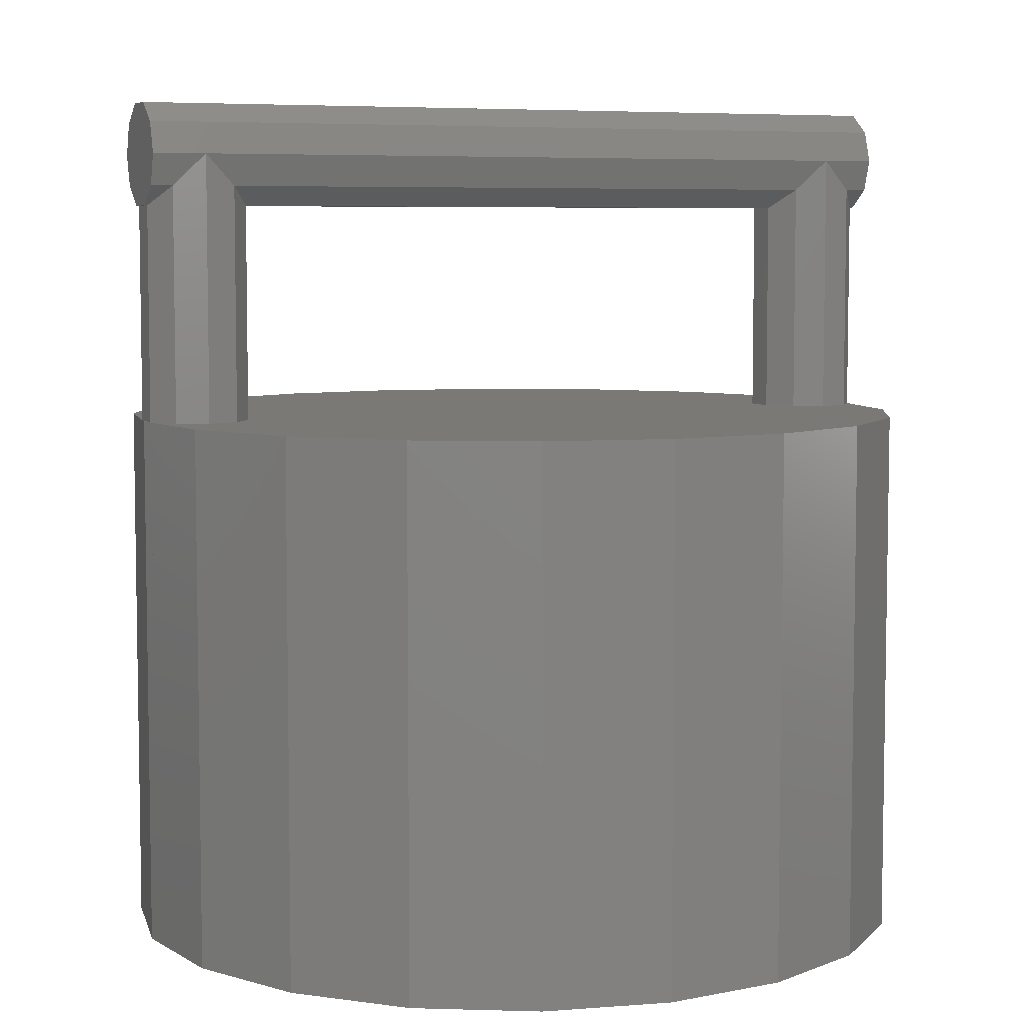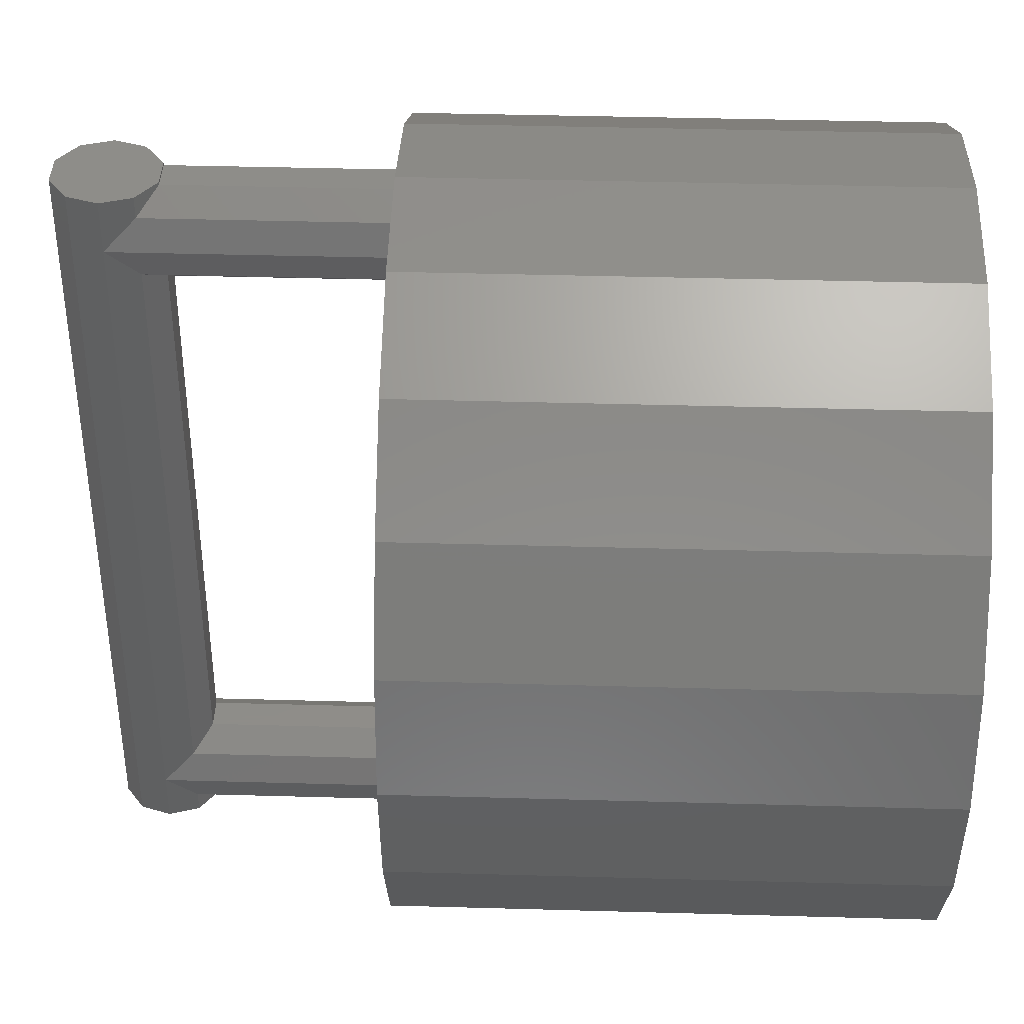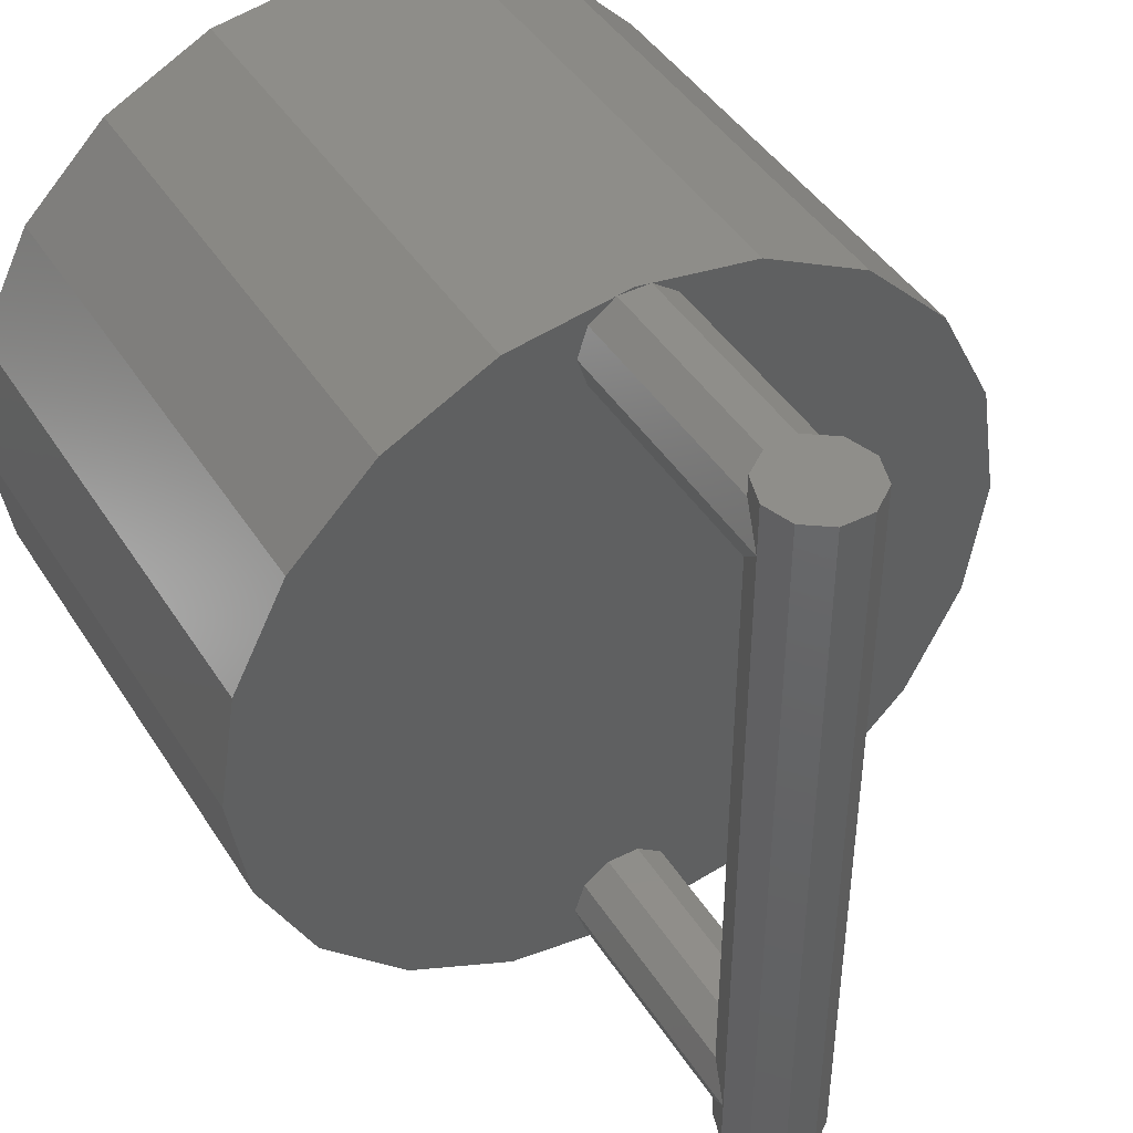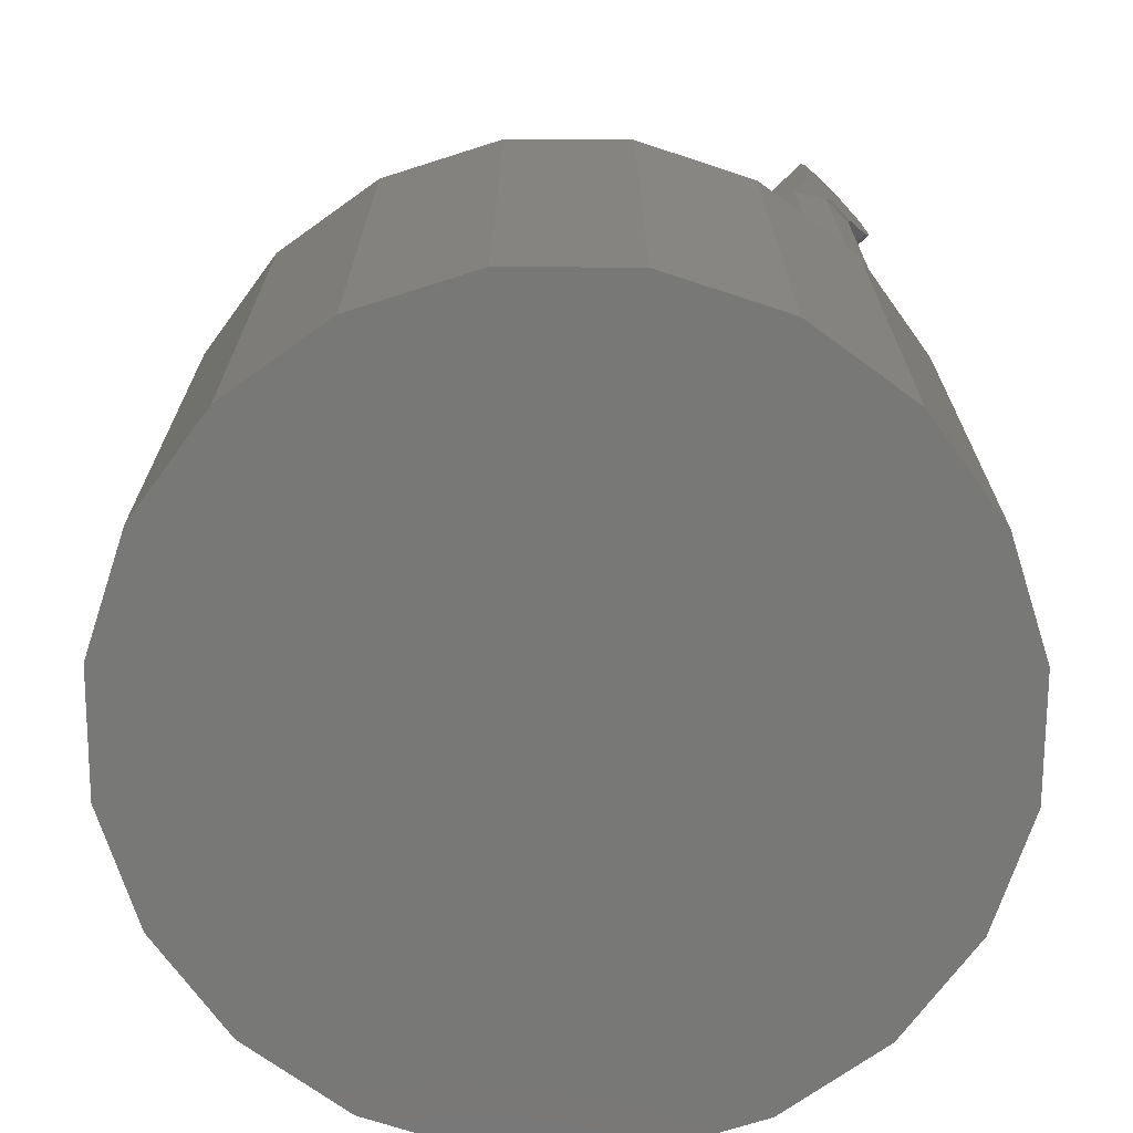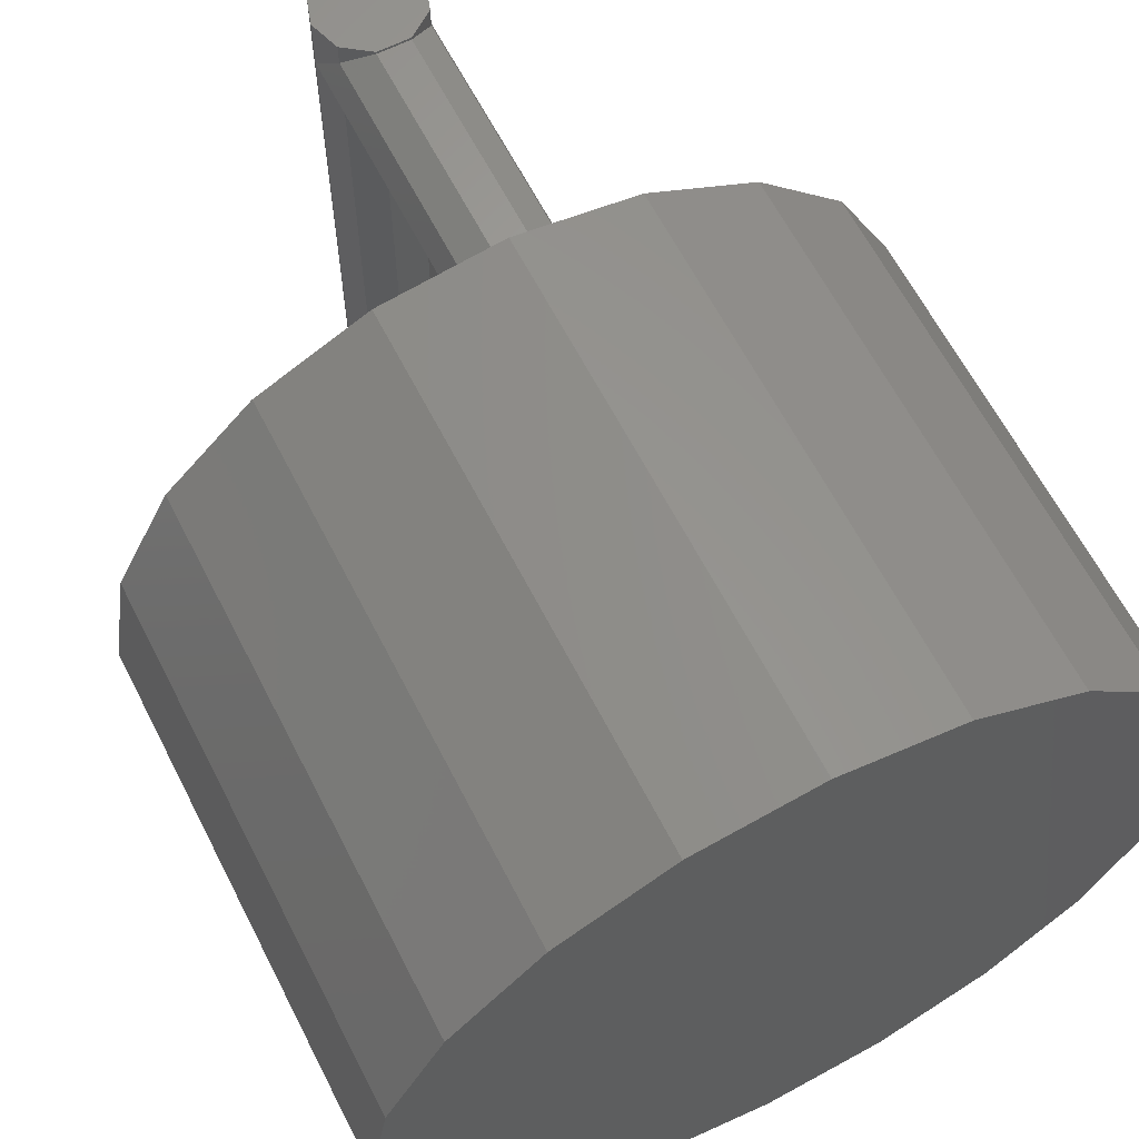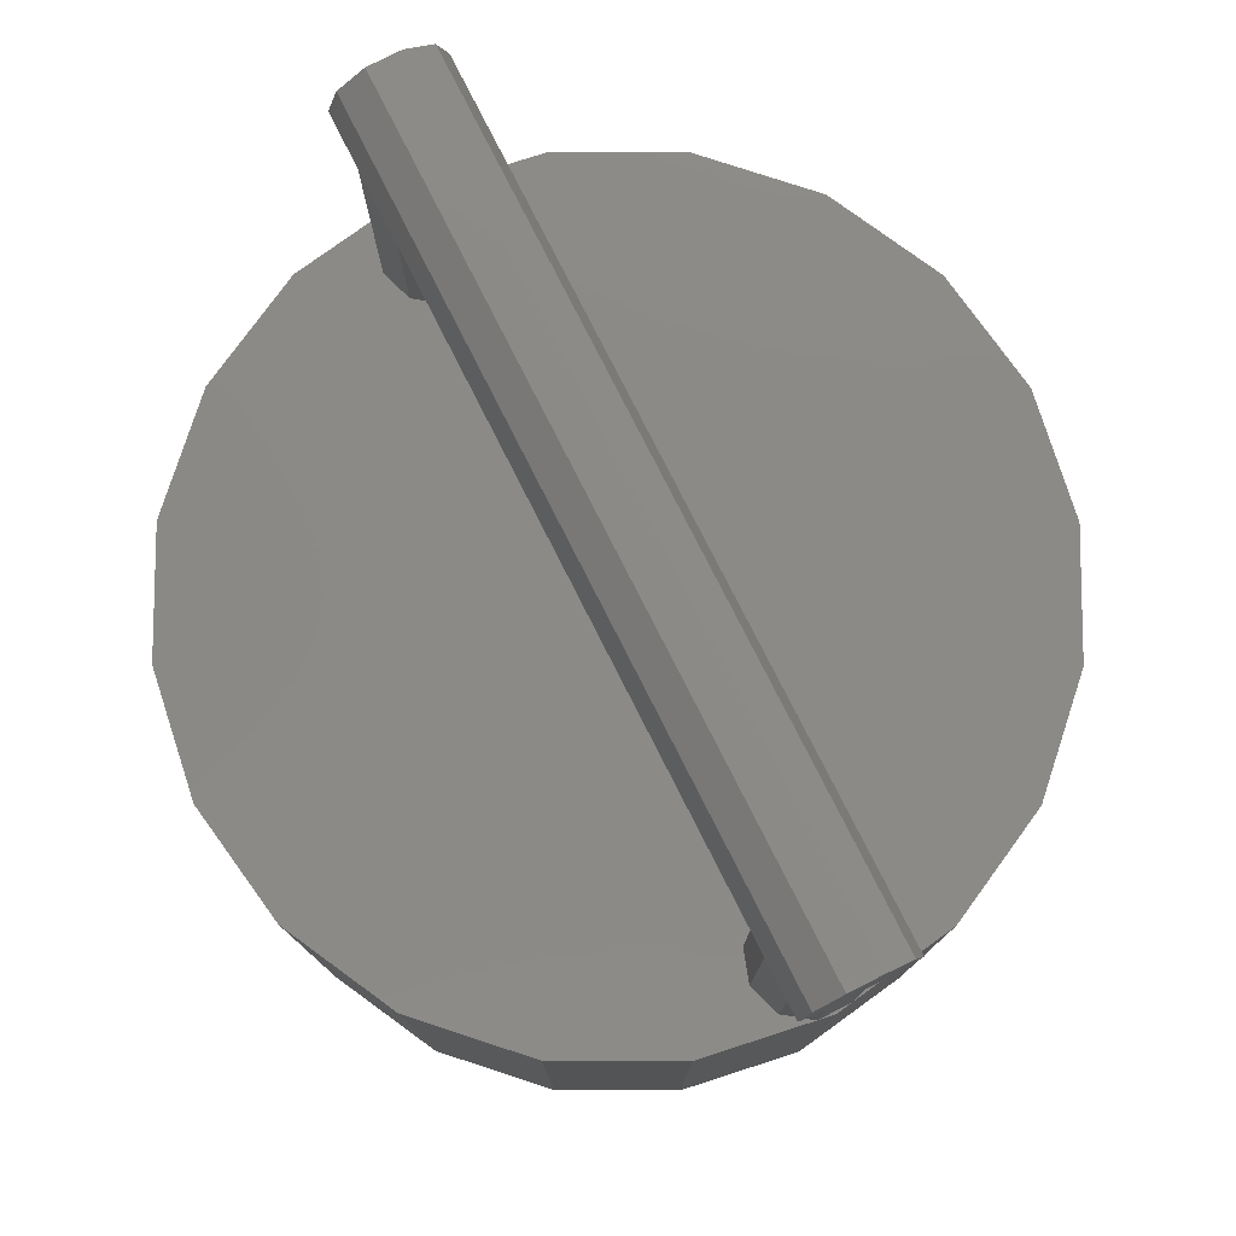
<metadata>
{"format":"stl","ext":"stl","renderer":"f3d","projection":"perspective","resolution":1024,"background":"white","views":[{"elev":6.2,"azim":67.9,"up":"+Y"},{"elev":40.1,"azim":-88.0,"up":"+Z"},{"elev":43.8,"azim":149.7,"up":"+Z"},{"elev":-70.8,"azim":-45.3,"up":"+Y"},{"elev":62.8,"azim":-27.0,"up":"+Z"},{"elev":78.7,"azim":-26.9,"up":"+Y"}]}
</metadata>
<code>
# stl→obj: 100 verts, 184 faces
v 0.075 -0.05 0
v 0.075 -0.15 0
v 0.07133 -0.05 -0.02318
v 0.07133 -0.15 -0.02318
v 0.06068 -0.05 -0.04408
v 0.06068 -0.15 -0.04408
v 0.04408 -0.05 -0.06068
v 0.04408 -0.15 -0.06068
v 0.02318 -0.05 -0.07133
v 0.02318 -0.15 -0.07133
v -1.538e-11 -0.05 -0.075
v -1.538e-11 -0.15 -0.075
v -0.02318 -0.05 -0.07133
v -0.02318 -0.15 -0.07133
v -0.04408 -0.05 -0.06068
v -0.04408 -0.15 -0.06068
v -0.06068 -0.05 -0.04408
v -0.06068 -0.15 -0.04408
v -0.07133 -0.05 -0.02318
v -0.07133 -0.15 -0.02318
v -0.075 -0.05 3.077e-11
v -0.075 -0.15 3.077e-11
v -0.07133 -0.05 0.02318
v -0.07133 -0.15 0.02318
v -0.06068 -0.05 0.04408
v -0.06068 -0.15 0.04408
v -0.04408 -0.05 0.06068
v -0.04408 -0.15 0.06068
v -0.02318 -0.05 0.07133
v -0.02318 -0.15 0.07133
v 4.615e-11 -0.05 0.075
v 4.615e-11 -0.15 0.075
v 0.02318 -0.05 0.07133
v 0.02318 -0.15 0.07133
v 0.04408 -0.05 0.06068
v 0.04408 -0.15 0.06068
v 0.06068 -0.05 0.04408
v 0.06068 -0.15 0.04408
v 0.07133 -0.05 0.02318
v 0.07133 -0.15 0.02318
v 0.01 7.451e-10 -0.065
v 0.01 -0.1 -0.065
v 0.00809 7.451e-10 -0.07088
v 0.00809 -0.1 -0.07088
v 0.00309 7.451e-10 -0.07451
v 0.00309 -0.1 -0.07451
v -0.00309 7.451e-10 -0.07451
v -0.00309 -0.1 -0.07451
v -0.00809 7.451e-10 -0.07088
v -0.00809 -0.1 -0.07088
v -0.01 7.451e-10 -0.065
v -0.01 -0.1 -0.065
v -0.00809 7.451e-10 -0.05912
v -0.00809 -0.1 -0.05912
v -0.00309 7.451e-10 -0.05549
v -0.00309 -0.1 -0.05549
v 0.00309 7.451e-10 -0.05549
v 0.00309 -0.1 -0.05549
v 0.00809 7.451e-10 -0.05912
v 0.00809 -0.1 -0.05912
v 0.01 7.451e-10 0.065
v 0.01 -0.1 0.065
v 0.00809 7.451e-10 0.05912
v 0.00809 -0.1 0.05912
v 0.00309 7.451e-10 0.05549
v 0.00309 -0.1 0.05549
v -0.00309 7.451e-10 0.05549
v -0.00309 -0.1 0.05549
v -0.00809 7.451e-10 0.05912
v -0.00809 -0.1 0.05912
v -0.01 7.451e-10 0.065
v -0.01 -0.1 0.065
v -0.00809 7.451e-10 0.07088
v -0.00809 -0.1 0.07088
v -0.00309 7.451e-10 0.07451
v -0.00309 -0.1 0.07451
v 0.00309 7.451e-10 0.07451
v 0.00309 -0.1 0.07451
v 0.00809 7.451e-10 0.07088
v 0.00809 -0.1 0.07088
v 0.01 7.451e-10 0.075
v 0.01 7.451e-10 -0.075
v 0.00809 0.005878 0.075
v 0.00809 0.005878 -0.075
v 0.00309 0.009511 0.075
v 0.00309 0.009511 -0.075
v -0.00309 0.009511 0.075
v -0.00309 0.009511 -0.075
v -0.00809 0.005878 0.075
v -0.00809 0.005878 -0.075
v -0.01 7.451e-10 0.075
v -0.01 7.451e-10 -0.075
v -0.00809 -0.005878 0.075
v -0.00809 -0.005878 -0.075
v -0.00309 -0.009511 0.075
v -0.00309 -0.009511 -0.075
v 0.00309 -0.009511 0.075
v 0.00309 -0.009511 -0.075
v 0.00809 -0.005878 0.075
v 0.00809 -0.005878 -0.075
f 1 2 3
f 4 3 2
f 3 4 5
f 6 5 4
f 5 6 7
f 8 7 6
f 7 8 9
f 10 9 8
f 9 10 11
f 12 11 10
f 11 12 13
f 14 13 12
f 13 14 15
f 16 15 14
f 15 16 17
f 18 17 16
f 17 18 19
f 20 19 18
f 19 20 21
f 22 21 20
f 21 22 23
f 24 23 22
f 23 24 25
f 26 25 24
f 25 26 27
f 28 27 26
f 27 28 29
f 30 29 28
f 29 30 31
f 32 31 30
f 31 32 33
f 34 33 32
f 33 34 35
f 36 35 34
f 35 36 37
f 38 37 36
f 37 38 39
f 40 39 38
f 39 40 1
f 2 1 40
f 1 3 39
f 39 3 37
f 37 3 35
f 35 3 33
f 3 5 33
f 5 7 33
f 7 9 33
f 9 11 33
f 11 13 33
f 33 13 31
f 31 13 29
f 29 13 27
f 13 15 27
f 27 15 25
f 15 17 25
f 25 17 23
f 23 17 21
f 19 21 17
f 32 30 34
f 34 30 36
f 36 30 38
f 38 30 40
f 30 28 40
f 28 26 40
f 26 24 40
f 40 24 2
f 2 24 4
f 24 22 4
f 22 20 4
f 4 20 6
f 20 18 6
f 6 18 8
f 18 16 8
f 8 16 10
f 10 16 12
f 12 16 14
f 41 42 43
f 43 42 44
f 43 44 45
f 46 45 44
f 45 46 47
f 48 47 46
f 47 48 49
f 50 49 48
f 49 50 51
f 51 50 52
f 51 52 53
f 54 53 52
f 53 54 55
f 56 55 54
f 55 56 57
f 58 57 56
f 57 58 59
f 60 59 58
f 59 60 41
f 42 41 60
f 45 47 43
f 47 49 43
f 43 49 41
f 49 51 41
f 41 51 59
f 59 51 57
f 57 51 55
f 53 55 51
f 48 46 50
f 46 44 50
f 50 44 52
f 44 42 52
f 52 42 54
f 54 42 56
f 56 42 58
f 60 58 42
f 61 62 63
f 64 63 62
f 63 64 65
f 66 65 64
f 65 66 67
f 68 67 66
f 67 68 69
f 70 69 68
f 69 70 71
f 72 71 70
f 71 72 73
f 73 72 74
f 73 74 75
f 76 75 74
f 75 76 77
f 78 77 76
f 77 78 79
f 80 79 78
f 79 80 61
f 61 80 62
f 75 77 73
f 77 79 73
f 73 79 71
f 79 61 71
f 71 61 69
f 69 61 67
f 67 61 65
f 63 65 61
f 78 76 80
f 76 74 80
f 80 74 62
f 74 72 62
f 62 72 64
f 64 72 66
f 66 72 68
f 70 68 72
f 81 82 83
f 84 83 82
f 83 84 85
f 86 85 84
f 85 86 87
f 88 87 86
f 87 88 89
f 90 89 88
f 89 90 91
f 92 91 90
f 91 92 93
f 94 93 92
f 93 94 95
f 96 95 94
f 95 96 97
f 98 97 96
f 97 98 99
f 100 99 98
f 99 100 81
f 82 81 100
f 85 87 83
f 87 89 83
f 83 89 81
f 89 91 81
f 81 91 99
f 99 91 97
f 97 91 95
f 93 95 91
f 98 96 100
f 96 94 100
f 100 94 82
f 82 94 84
f 84 94 86
f 86 94 88
f 88 94 90
f 92 90 94

</code>
